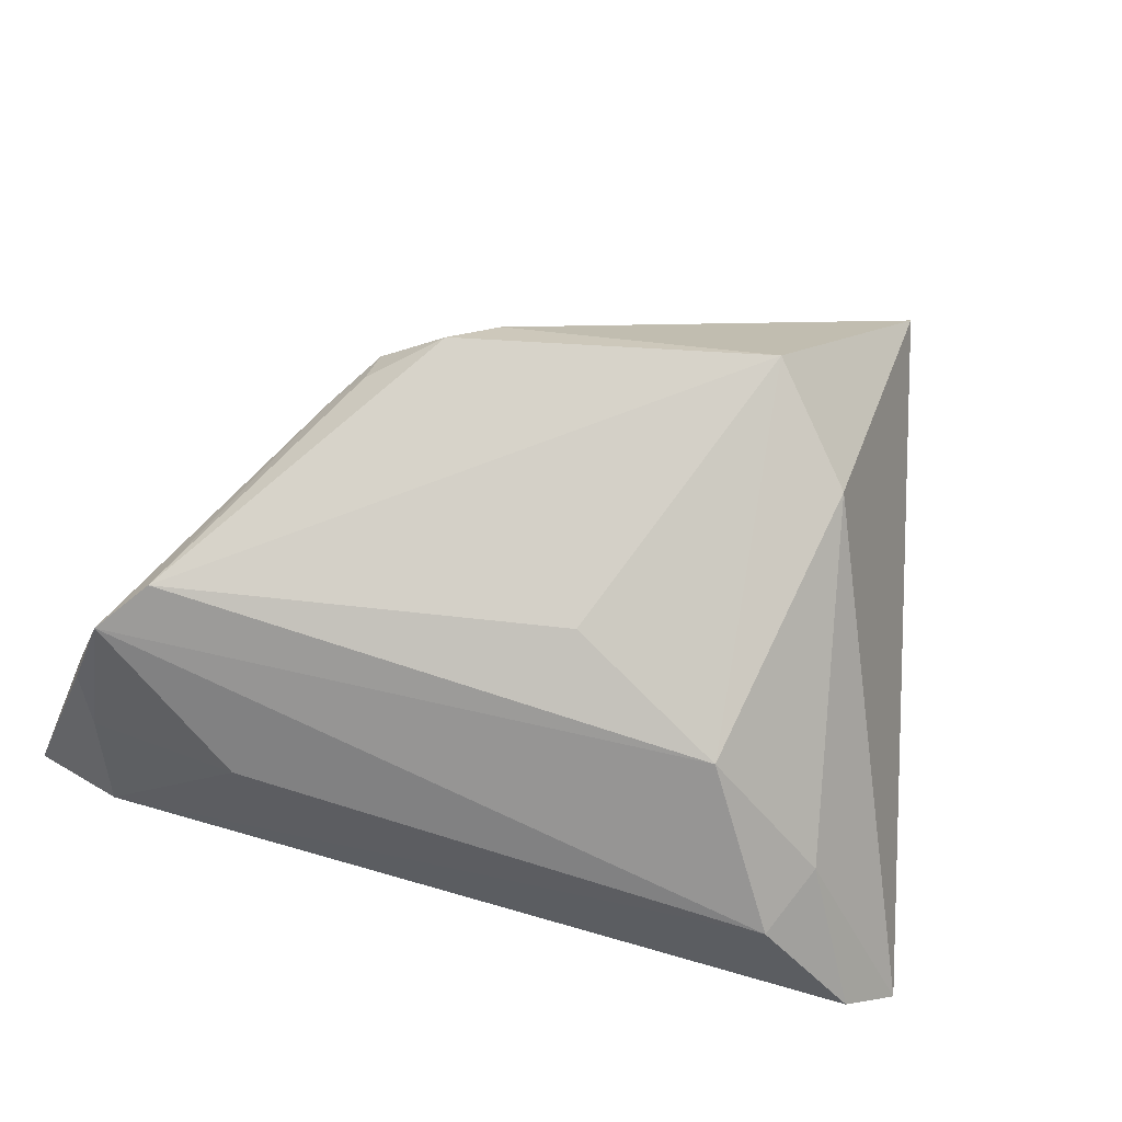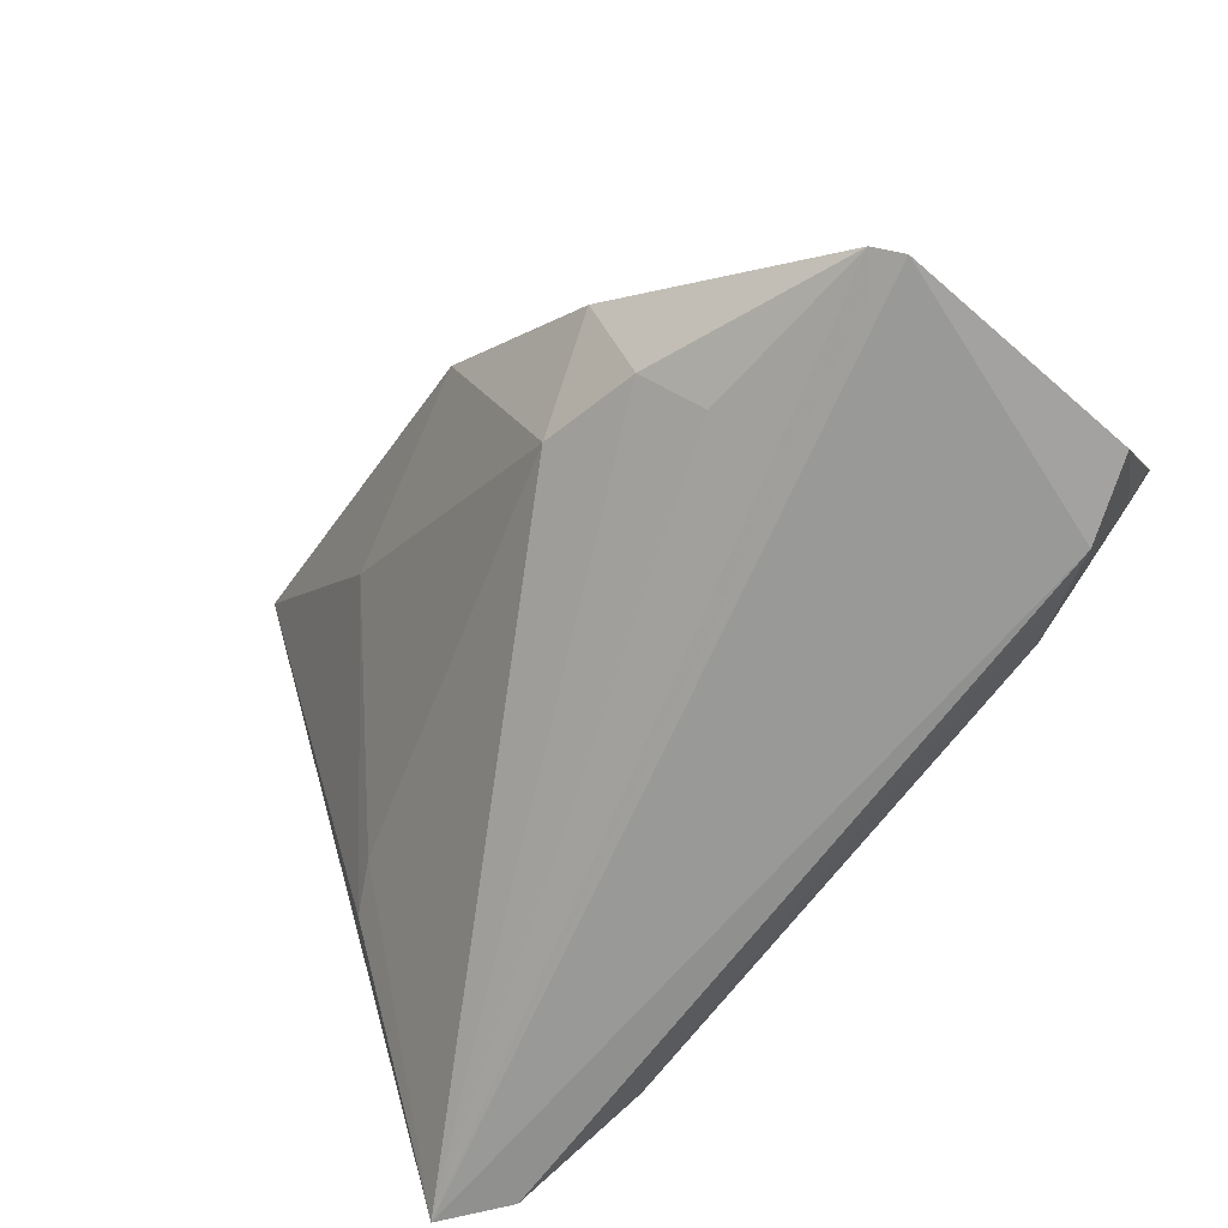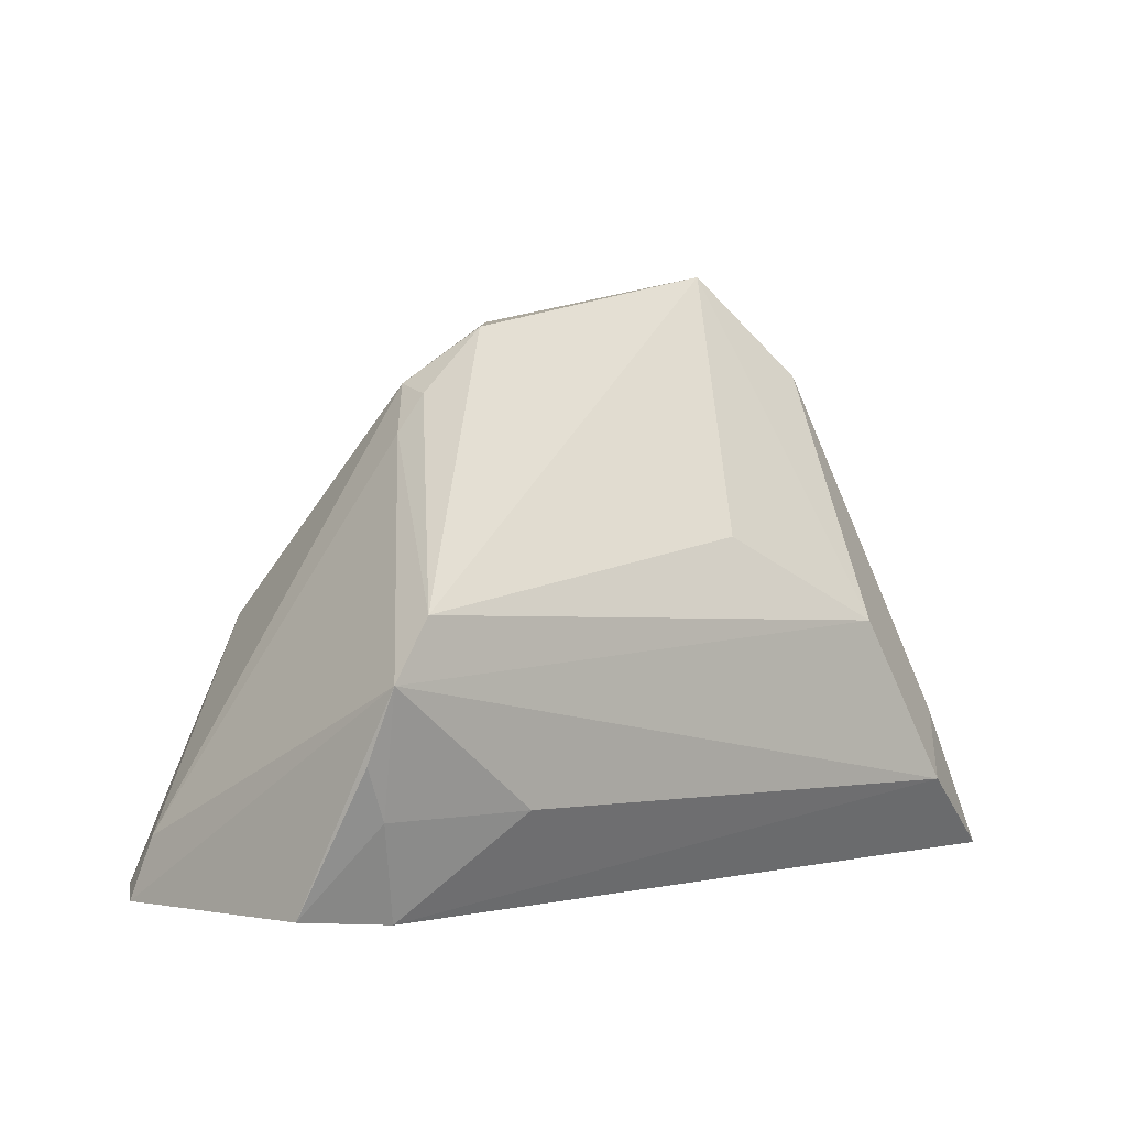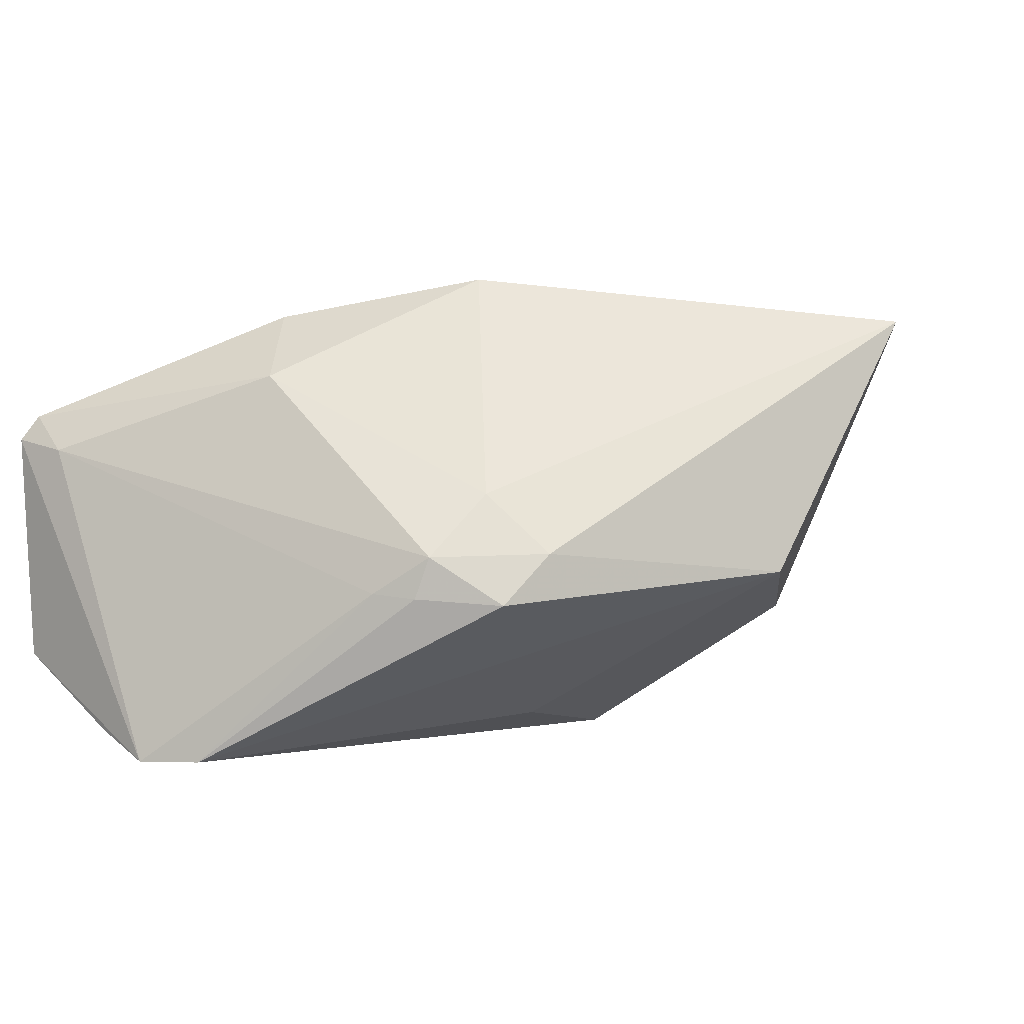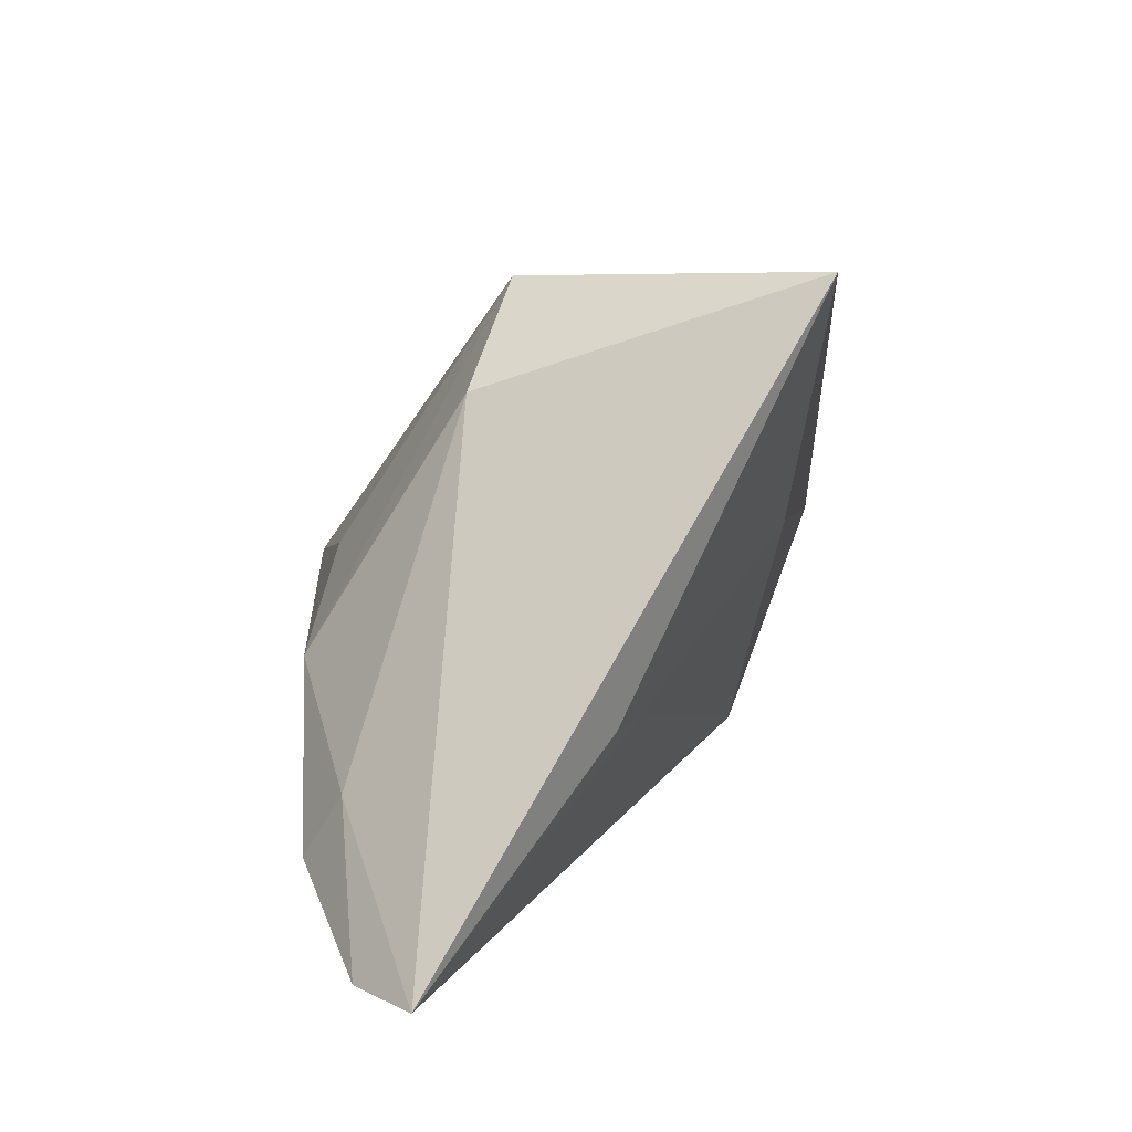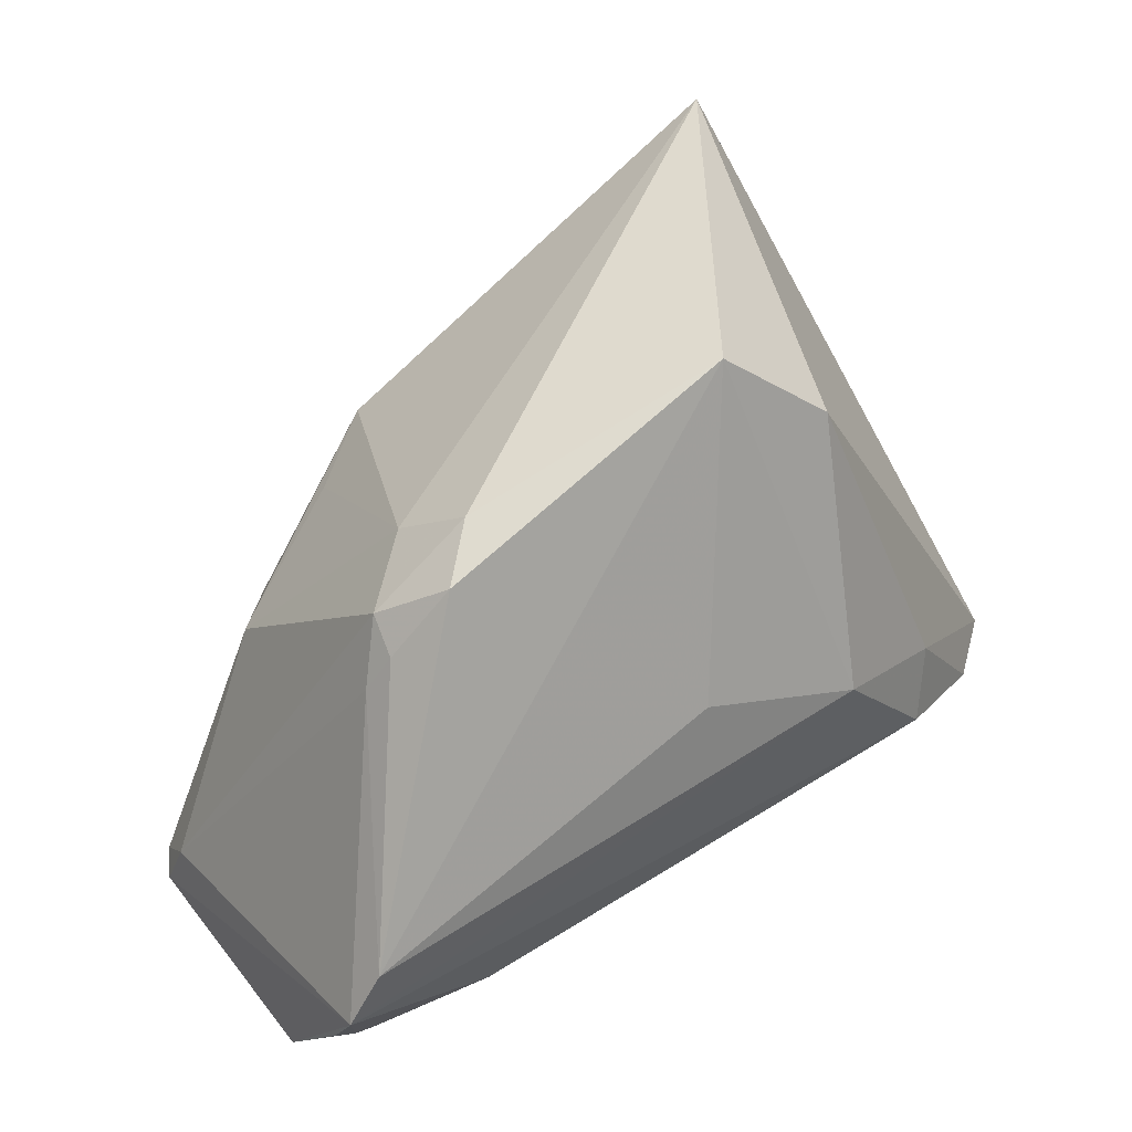
<metadata>
{"format":"obj","ext":"obj","renderer":"f3d","projection":"perspective","resolution":1024,"background":"white","views":[{"elev":-67.6,"azim":162.6,"up":"+Z"},{"elev":-68.9,"azim":51.2,"up":"+Y"},{"elev":0.7,"azim":137.1,"up":"+Y"},{"elev":1.7,"azim":141.8,"up":"+Z"},{"elev":8.8,"azim":-94.2,"up":"+Y"},{"elev":55.7,"azim":145.0,"up":"+Y"}]}
</metadata>
<code>
v -0.04228 -0.03158 -0.02246
v -0.01818 -0.005829 -0.02727
v 0.04701 -0.02585 0.00749
v -0.0007291 0.002895 -0.02406
v 0.03097 -0.005079 0.01591
v 0.04114 -0.003897 -0.02705
v 0.04774 -0.03119 -0.01668
v 0.01823 0.01859 0.002742
v 0.02513 -0.01132 0.02311
v -0.03314 -0.0162 -0.0234
v -0.03257 -0.009038 0.004846
v 0.04511 -0.009865 -0.02727
v -0.01465 0.00658 0.02103
v 0.04873 -0.0321 0.008719
v 0.02922 0.01287 -0.007988
v 0.02555 -0.02397 0.01814
v 0.04703 -0.03091 0.01145
v 0.04307 -0.02221 -0.02332
v -0.03254 0.0321 0.02266
v 0.01971 0.02361 -0.009091
v -0.04873 -0.0321 -0.01719
v 0.02642 0.01678 -0.008469
v 0.008747 0.004851 0.02727
v 0.0143 0.02475 -0.003663
v -0.02963 -0.02316 -0.02727
v 0.02775 -0.02832 0.01222
v 0.04585 -0.01698 -0.02443
v 0.03935 -0.03197 -0.01989
v 0.04394 -0.03158 0.008846
v -0.0243 0.02058 -0.01125
v 0.01469 -0.02006 0.01984
v 0.01654 0.002668 0.02196
v 0.0254 0.01801 -0.003958
v -0.01412 0.03127 -0.006317
v 0.0282 -0.02199 -0.02609
v -0.03813 -0.009432 0.001896
f 30 21 19
f 19 13 23
f 9 23 31
f 31 23 13
f 34 30 19
f 7 28 18
f 18 28 35
f 29 17 21
f 21 17 26
f 16 17 9
f 9 31 16
f 16 26 17
f 16 31 21
f 21 26 16
f 5 23 9
f 9 17 5
f 17 3 5
f 11 31 13
f 21 31 11
f 2 34 4
f 30 34 2
f 19 23 8
f 14 3 17
f 14 28 7
f 17 29 14
f 21 28 14
f 14 29 21
f 36 13 19
f 36 11 13
f 19 21 36
f 21 11 36
f 1 28 21
f 23 5 32
f 32 8 23
f 5 8 32
f 6 2 4
f 4 34 6
f 21 30 10
f 10 1 21
f 30 2 10
f 35 28 25
f 28 1 25
f 25 10 2
f 1 10 25
f 12 18 35
f 35 25 12
f 2 6 12
f 12 25 2
f 12 14 7
f 3 14 12
f 20 6 34
f 7 18 27
f 27 12 7
f 18 12 27
f 33 8 5
f 33 5 3
f 24 34 19
f 24 20 34
f 19 8 24
f 8 33 24
f 24 33 20
f 3 12 15
f 15 33 3
f 15 12 6
f 6 20 22
f 20 33 22
f 22 15 6
f 33 15 22

</code>
